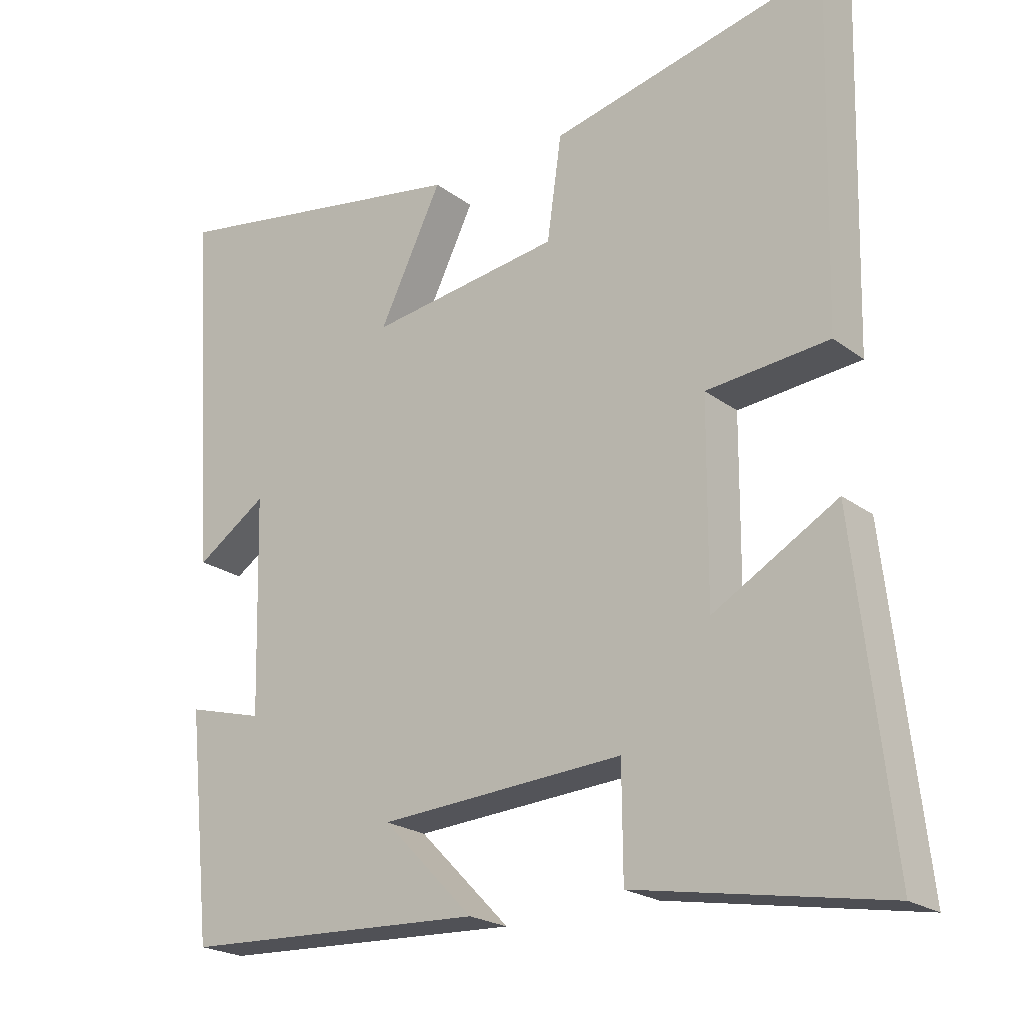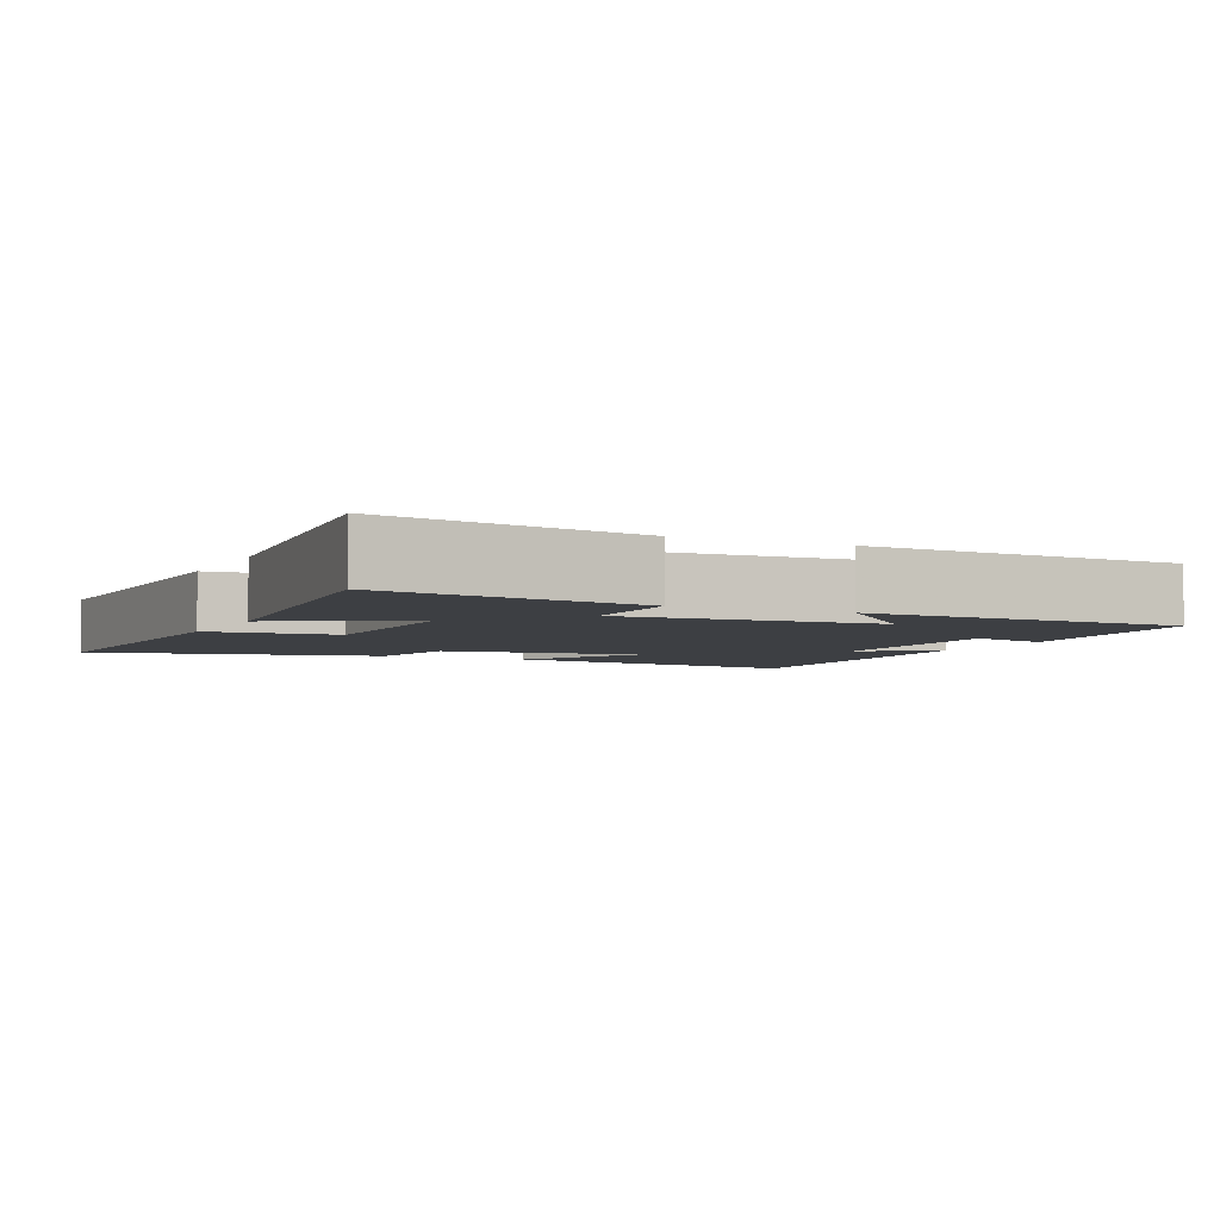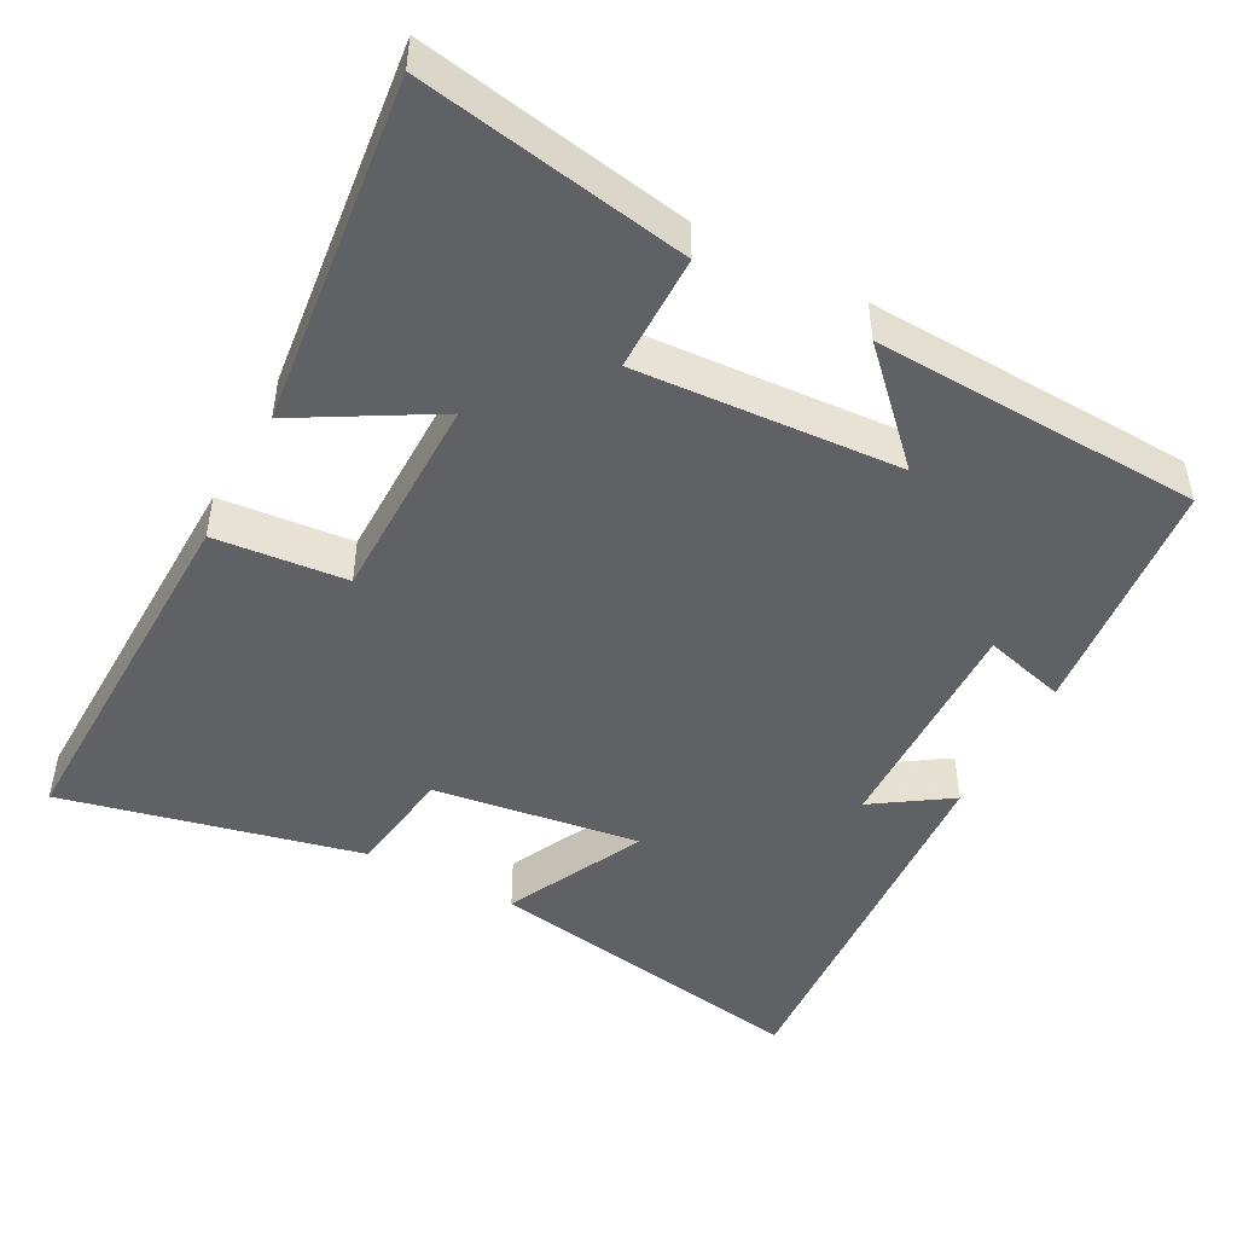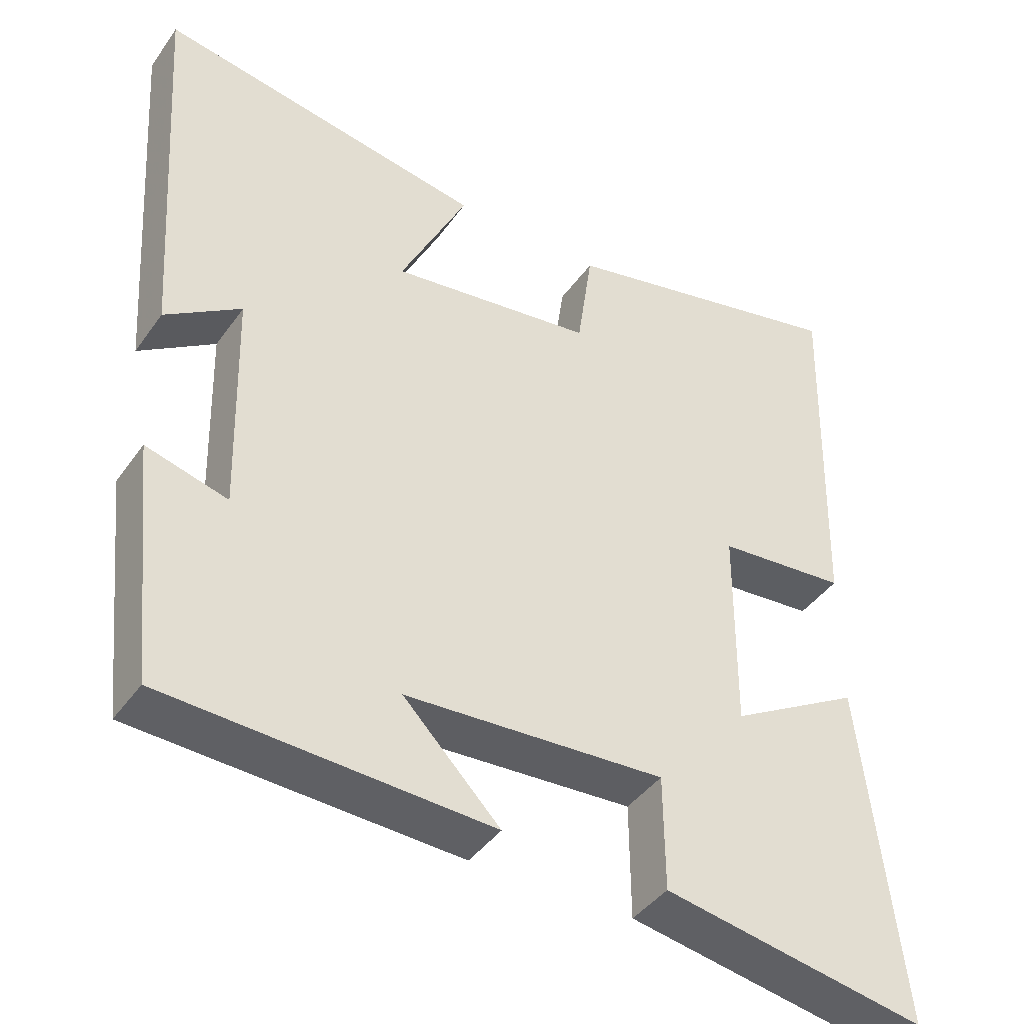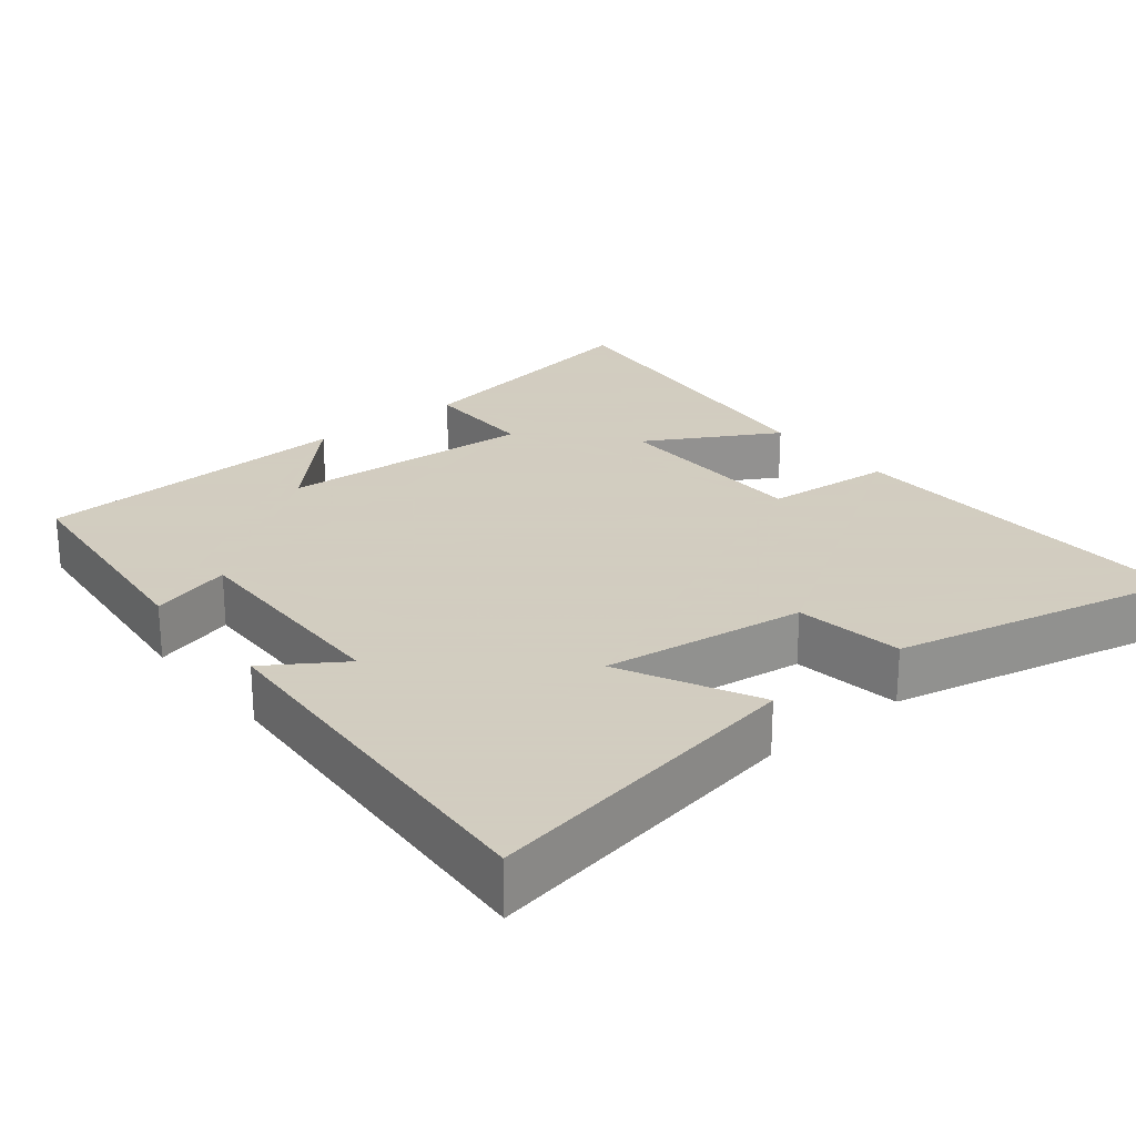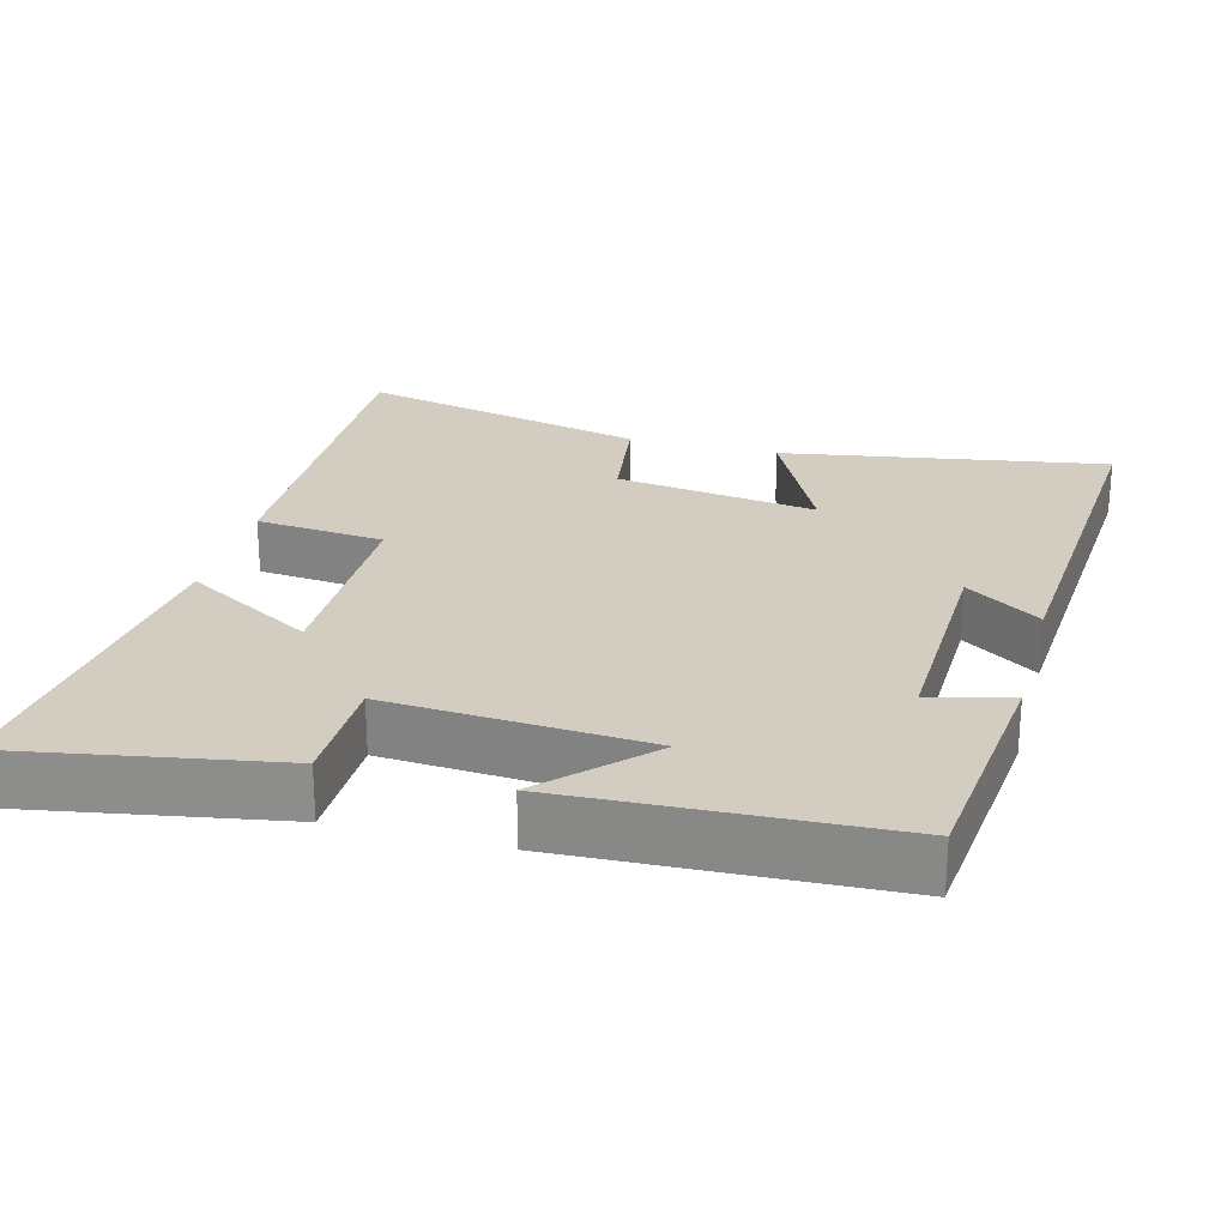
<metadata>
{"format":"obj","ext":"obj","renderer":"f3d","projection":"perspective","resolution":1024,"background":"white","views":[{"elev":-21.9,"azim":38.0,"up":"+Z"},{"elev":-4.1,"azim":154.3,"up":"+Y"},{"elev":-47.4,"azim":152.0,"up":"+Y"},{"elev":-41.9,"azim":-32.3,"up":"+Z"},{"elev":24.3,"azim":-39.3,"up":"+Y"},{"elev":24.8,"azim":-165.0,"up":"+Y"}]}
</metadata>
<code>
v 0.513 0.07 0.59
v 0.5 0.07 0.094
v 0.324 0.07 0.078
v 0.322 0.07 -0.202
v 0.5 0.07 -0.1
v 0.552 0.07 -0.563
v 0.195 0.07 -0.5
v 0.194 0.07 -0.344
v -0.158 0.07 -0.366
v -0.027 0.07 -0.5
v -0.466 0.07 -0.48
v -0.5 0.07 -0.156
v -0.39 0.07 -0.186
v -0.398 0.07 0.122
v -0.5 0.07 0.054
v -0.535 0.07 0.576
v -0.091 0.07 0.5
v -0.182 0.07 0.315
v 0.094 0.07 0.353
v 0.115 0.07 0.5
v 0.513 0 0.59
v 0.5 0 0.094
v 0.324 0 0.078
v 0.322 0 -0.202
v 0.5 0 -0.1
v 0.552 0 -0.563
v 0.195 0 -0.5
v 0.194 0 -0.344
v -0.158 0 -0.366
v -0.027 0 -0.5
v -0.466 0 -0.48
v -0.5 0 -0.156
v -0.39 0 -0.186
v -0.398 0 0.122
v -0.5 0 0.054
v -0.535 0 0.576
v -0.091 0 0.5
v -0.182 0 0.315
v 0.094 0 0.353
v 0.115 0 0.5
f 19 20 1 2
f 18 19 2 3
f 15 16 17 18
f 14 15 18
f 13 14 18 3
f 10 11 12 13
f 9 10 13
f 8 9 13 3
f 7 8 3 4
f 4 5 6 7
f 22 21 40 39
f 23 22 39 38
f 38 37 36 35
f 38 35 34
f 23 38 34 33
f 33 32 31 30
f 33 30 29
f 23 33 29 28
f 24 23 28 27
f 27 26 25 24
f 1 21 22 2
f 2 22 23 3
f 3 23 24 4
f 4 24 25 5
f 5 25 26 6
f 6 26 27 7
f 7 27 28 8
f 8 28 29 9
f 9 29 30 10
f 10 30 31 11
f 11 31 32 12
f 12 32 33 13
f 13 33 34 14
f 14 34 35 15
f 15 35 36 16
f 16 36 37 17
f 17 37 38 18
f 18 38 39 19
f 19 39 40 20
f 20 40 21 1

</code>
